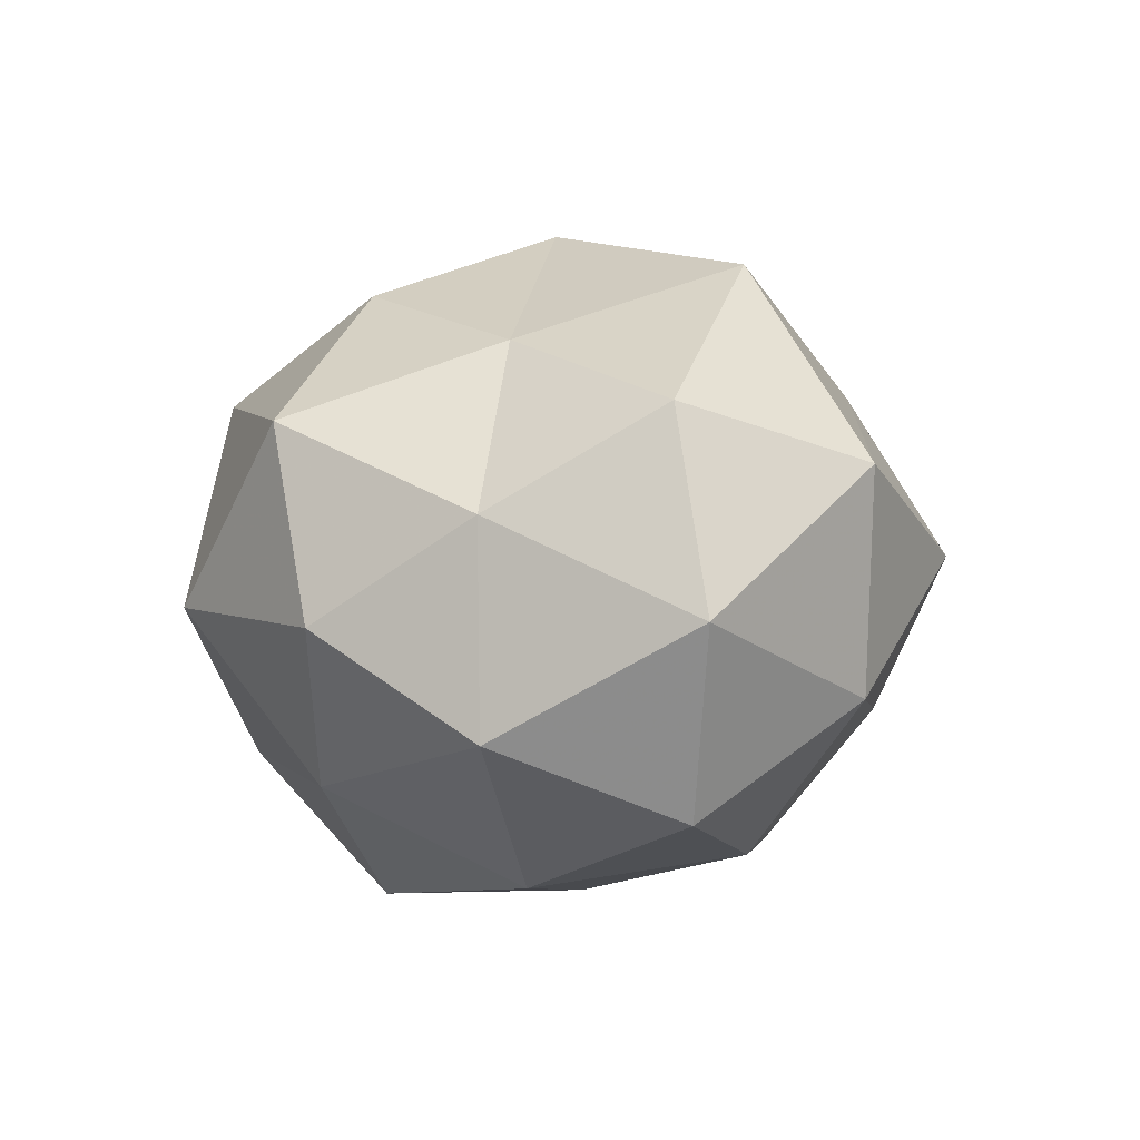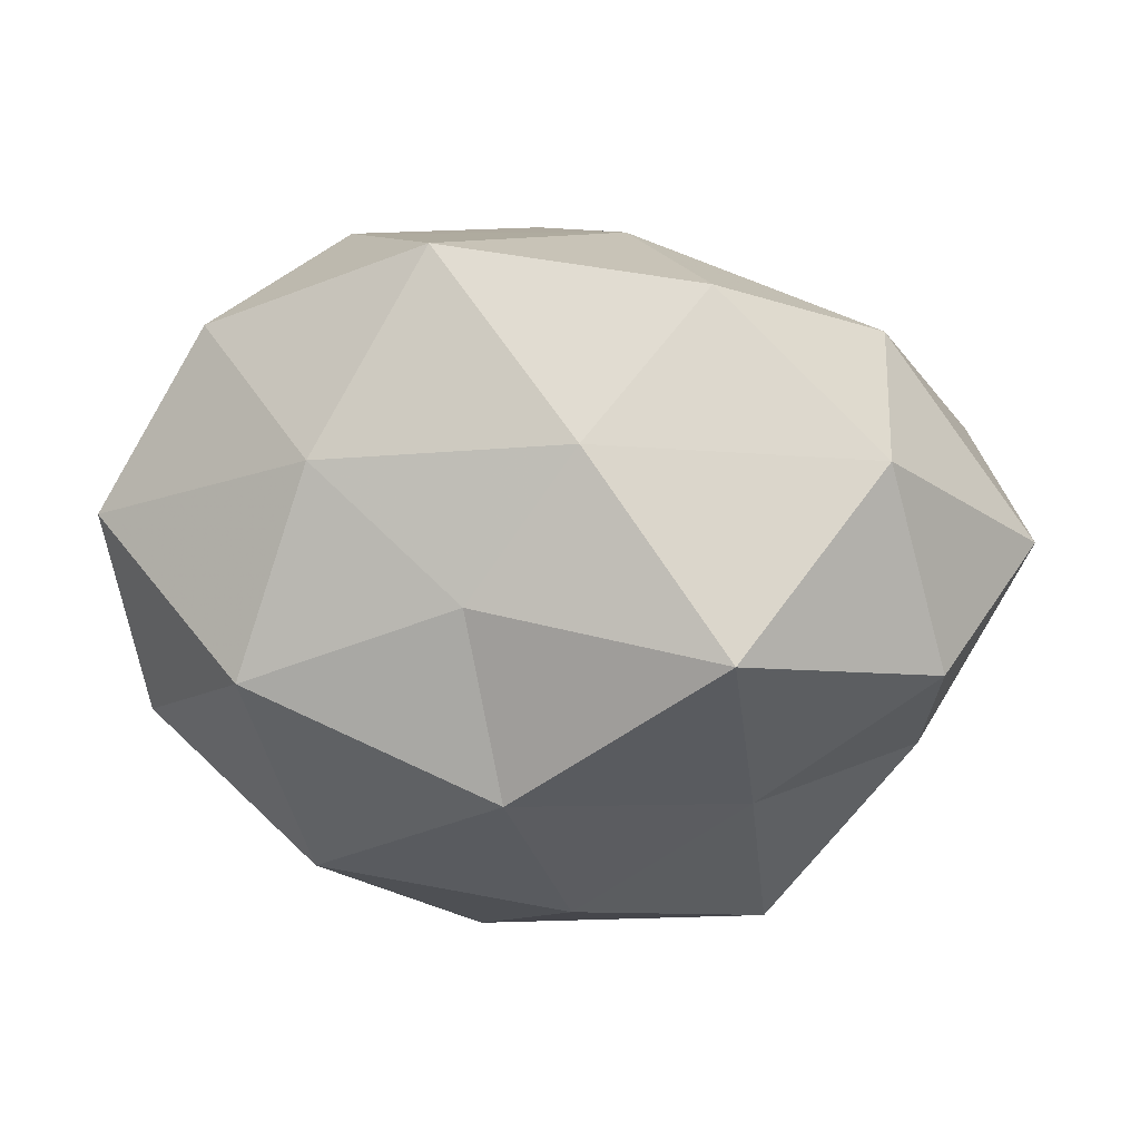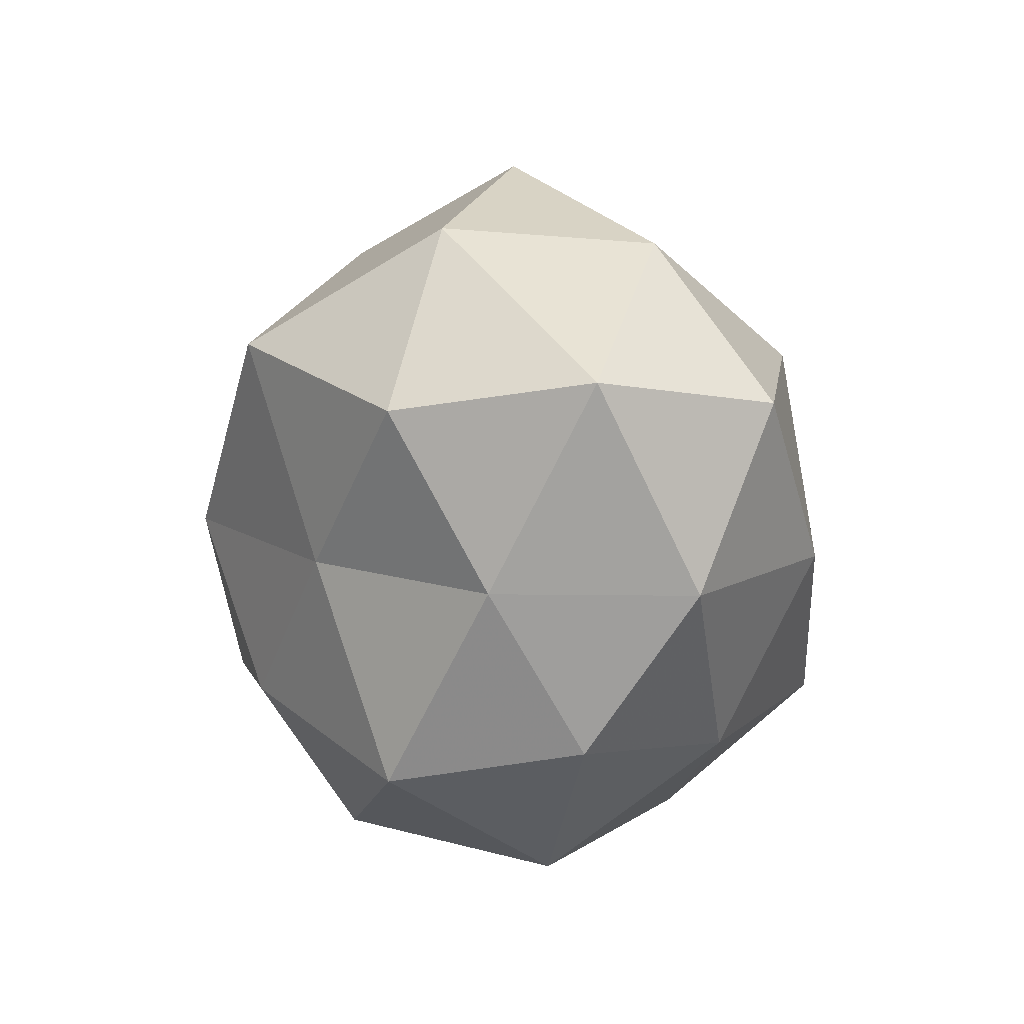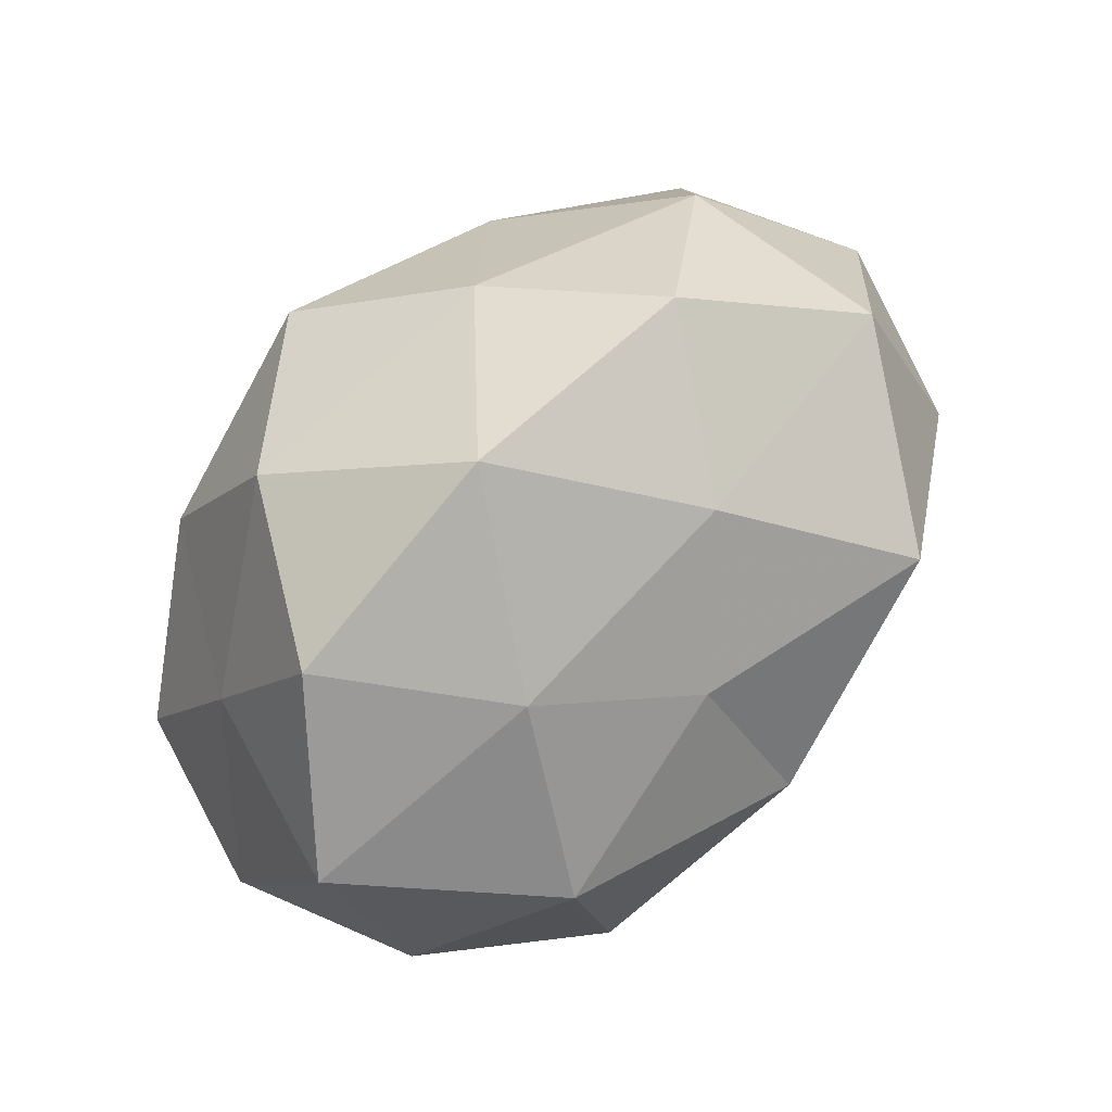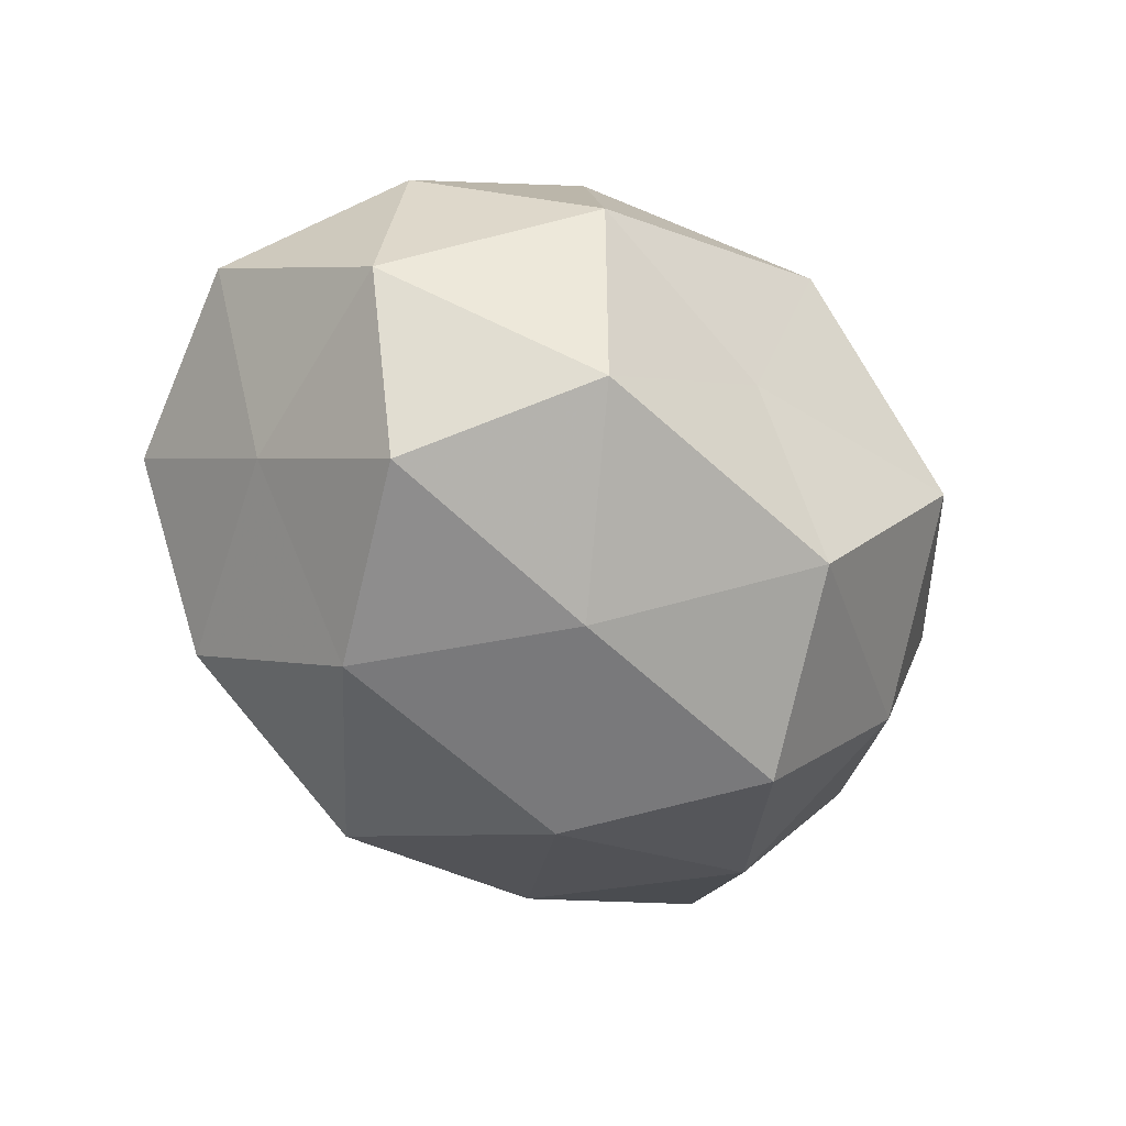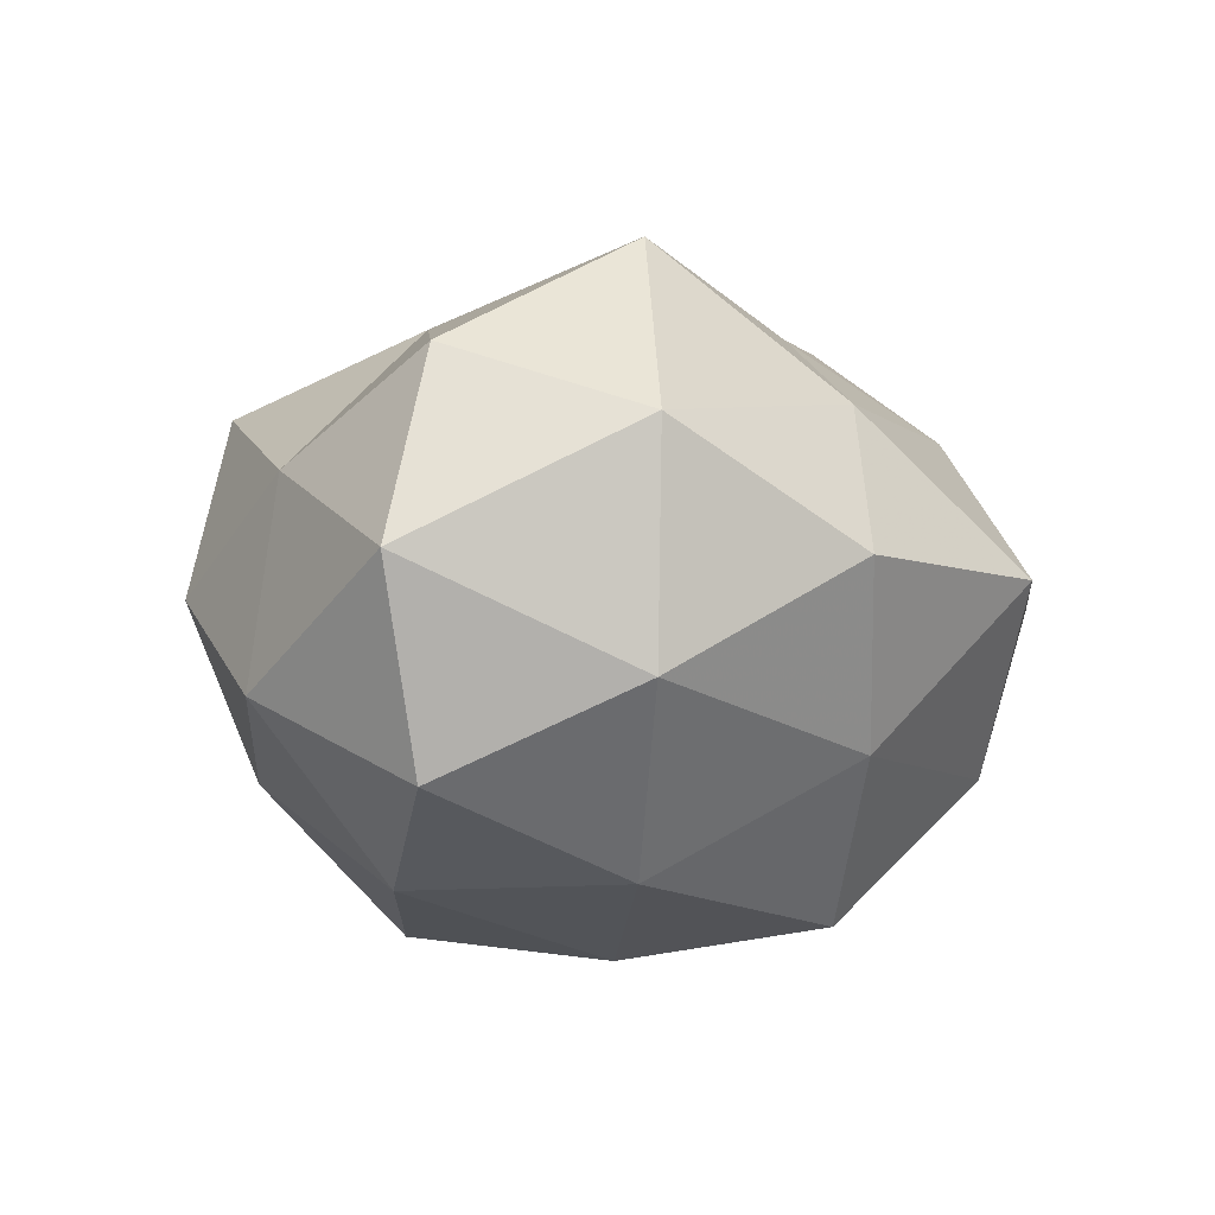
<metadata>
{"format":"obj","ext":"obj","renderer":"f3d","projection":"perspective","resolution":1024,"background":"white","views":[{"elev":9.5,"azim":85.1,"up":"+Z"},{"elev":38.1,"azim":4.0,"up":"+Y"},{"elev":-5.1,"azim":76.2,"up":"+Y"},{"elev":62.3,"azim":-49.0,"up":"+Y"},{"elev":-42.4,"azim":-58.5,"up":"+Z"},{"elev":-2.7,"azim":123.7,"up":"+Z"}]}
</metadata>
<code>
v -0.05345 -0.00887 -0.002649
v -0.02625 -0.01967 0.0327
v -0.02626 0.02925 0.01987
v -0.03826 -0.02964 0.009747
v 0.04872 -0.01353 -0.01068
v 0.03724 0.03067 0.01758
v -0.03679 -0.02892 -0.01604
v 0.02648 -0.03527 0.02173
v -0.02639 0.03406 -0.01994
v 0.0437 -0.01339 0.01341
v 0.0558 0.009914 0.003653
v -0.005268 0.0262 -0.03618
v -0.04538 -0.006944 -0.02451
v 0.01709 0.04364 0.00382
v 0.0489 0.009284 -0.01988
v -0.05251 0.0147 0.01207
v 0.02414 -0.008632 0.03043
v 0.02133 0.01835 0.03861
v -0.03346 0.007995 0.03304
v 0.003672 0.03398 0.02134
v 0.04462 0.00745 0.02554
v 0.01307 -0.04652 -0.001729
v 0.02673 -0.03066 -0.02031
v 0.009113 -0.02305 -0.03838
v -0.01418 0.04677 0.002522
v -0.02878 0.01031 -0.03384
v -0.01543 -0.03626 -0.002472
v -0.04337 0.01337 -0.01217
v -0.008228 0.01857 0.03097
v -0.005502 -0.03878 -0.02378
v 0.002147 0.00168 -0.0406
v -0.008543 -0.04121 0.01968
v 0.03715 0.03013 -0.008961
v -0.0197 -0.0156 -0.03294
v 0.003737 -0.02376 0.03415
v -0.04059 0.0336 0.0004853
v 0.03154 -0.007378 -0.0315
v -0.04699 -0.008281 0.01942
v -0.00328 -0.001221 0.04085
v 0.02383 0.01914 -0.03032
v 0.006564 0.03743 -0.01691
v 0.03793 -0.03192 0.0003192
f 7 4 1
f 5 11 10
f 13 7 1
f 5 15 11
f 17 8 10
f 3 16 19
f 20 6 14
f 18 6 20
f 6 21 11
f 10 11 21
f 21 17 10
f 18 21 6
f 18 17 21
f 20 25 3
f 20 14 25
f 12 26 9
f 7 27 4
f 1 28 13
f 16 28 1
f 26 28 9
f 26 13 28
f 29 3 19
f 29 20 3
f 29 18 20
f 23 22 30
f 24 23 30
f 30 27 7
f 30 22 27
f 31 26 12
f 2 4 32
f 22 8 32
f 32 4 27
f 27 22 32
f 6 11 33
f 14 6 33
f 33 11 15
f 34 7 13
f 34 13 26
f 30 7 34
f 24 30 34
f 24 34 31
f 34 26 31
f 17 35 8
f 35 2 32
f 32 8 35
f 3 36 16
f 3 25 36
f 36 25 9
f 9 28 36
f 16 36 28
f 37 15 5
f 37 5 23
f 24 37 23
f 24 31 37
f 1 4 38
f 2 38 4
f 38 16 1
f 19 38 2
f 19 16 38
f 39 17 18
f 19 2 39
f 29 39 18
f 29 19 39
f 39 2 35
f 39 35 17
f 31 12 40
f 15 40 33
f 37 40 15
f 31 40 37
f 9 41 12
f 25 41 9
f 25 14 41
f 33 41 14
f 40 12 41
f 40 41 33
f 42 5 10
f 10 8 42
f 22 42 8
f 23 5 42
f 23 42 22

</code>
